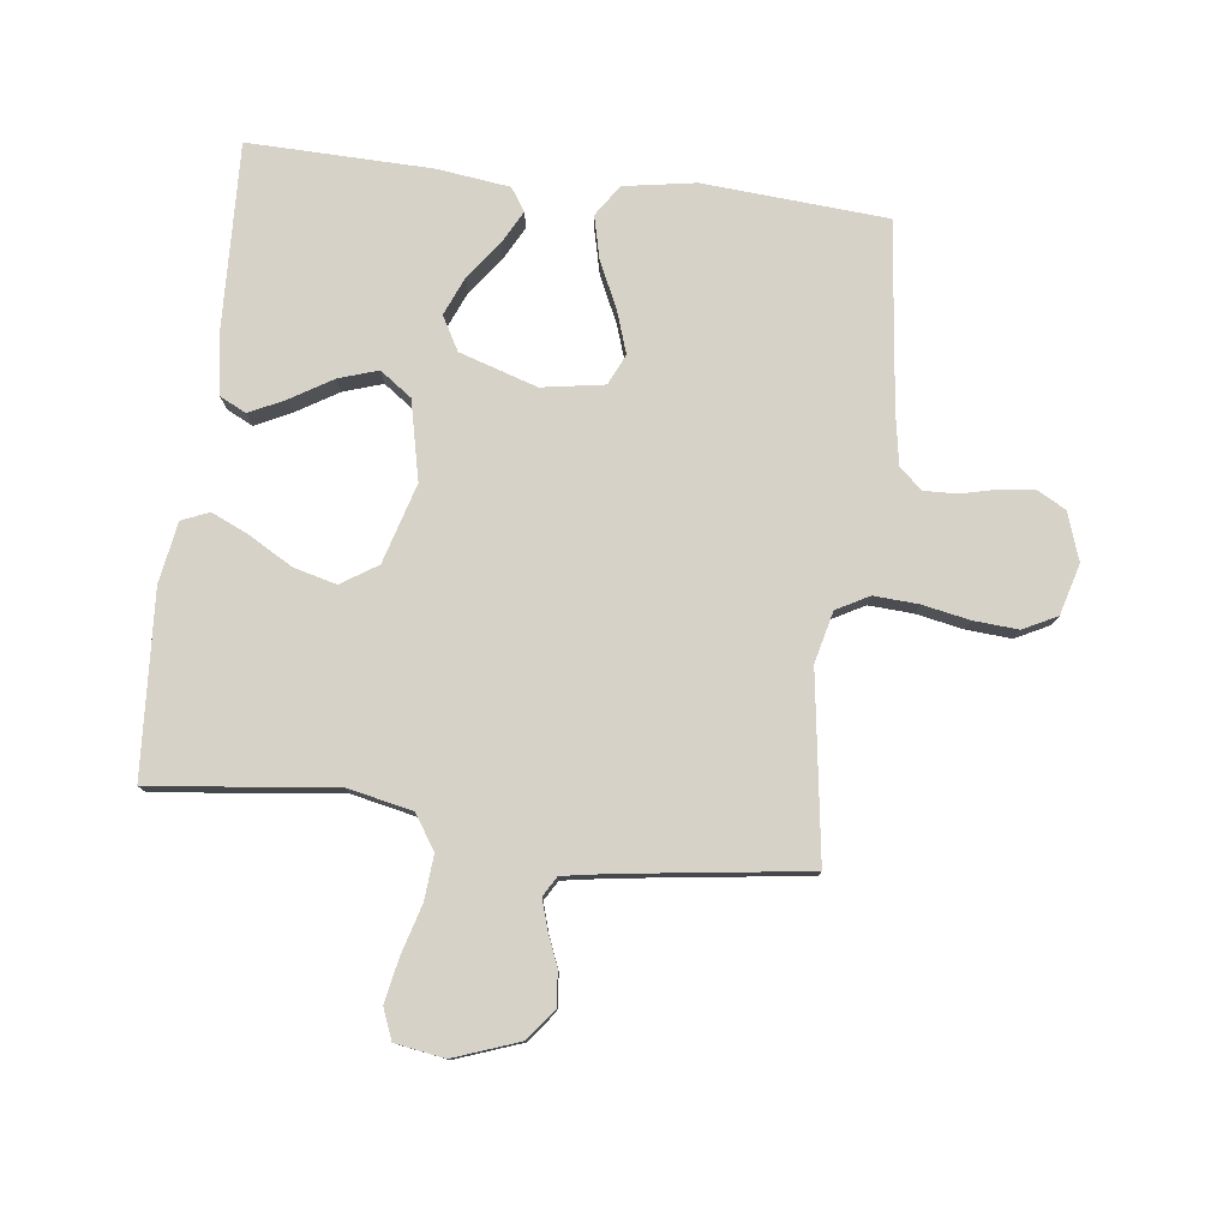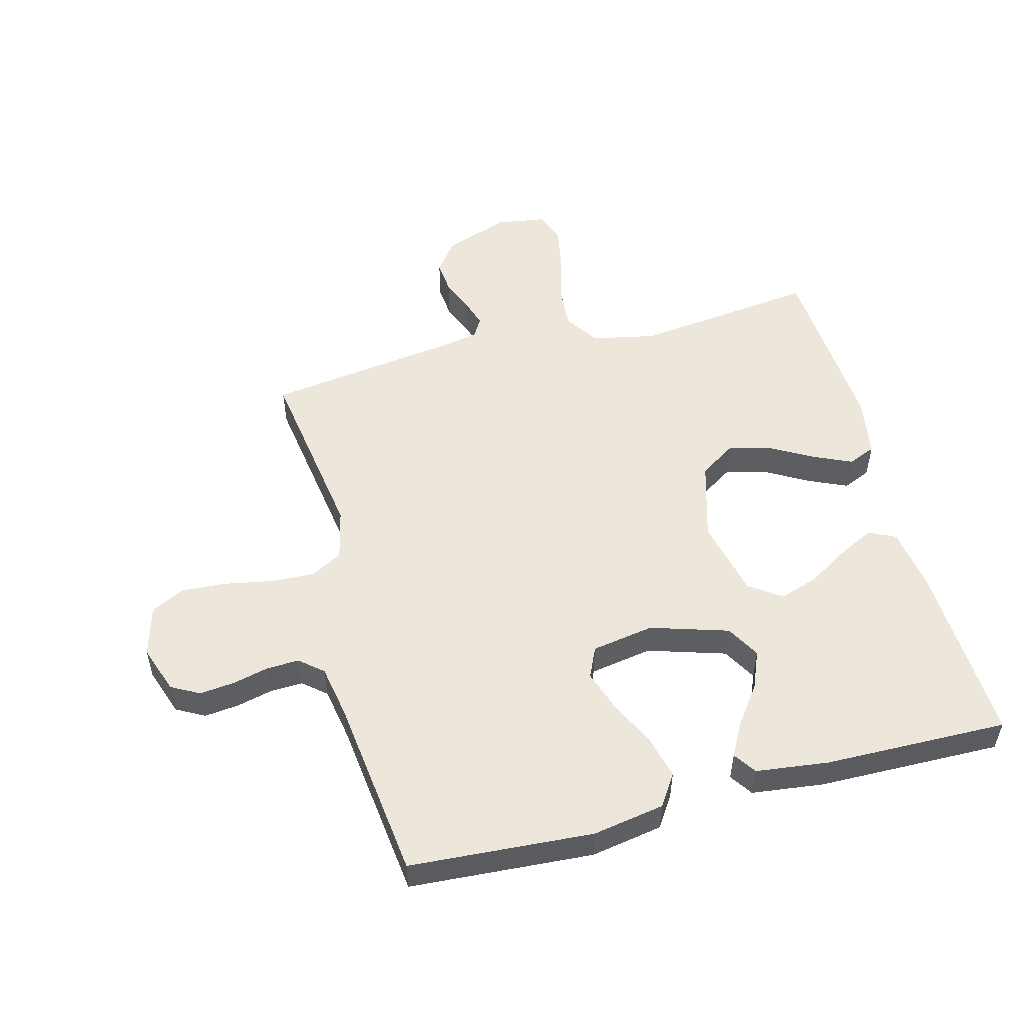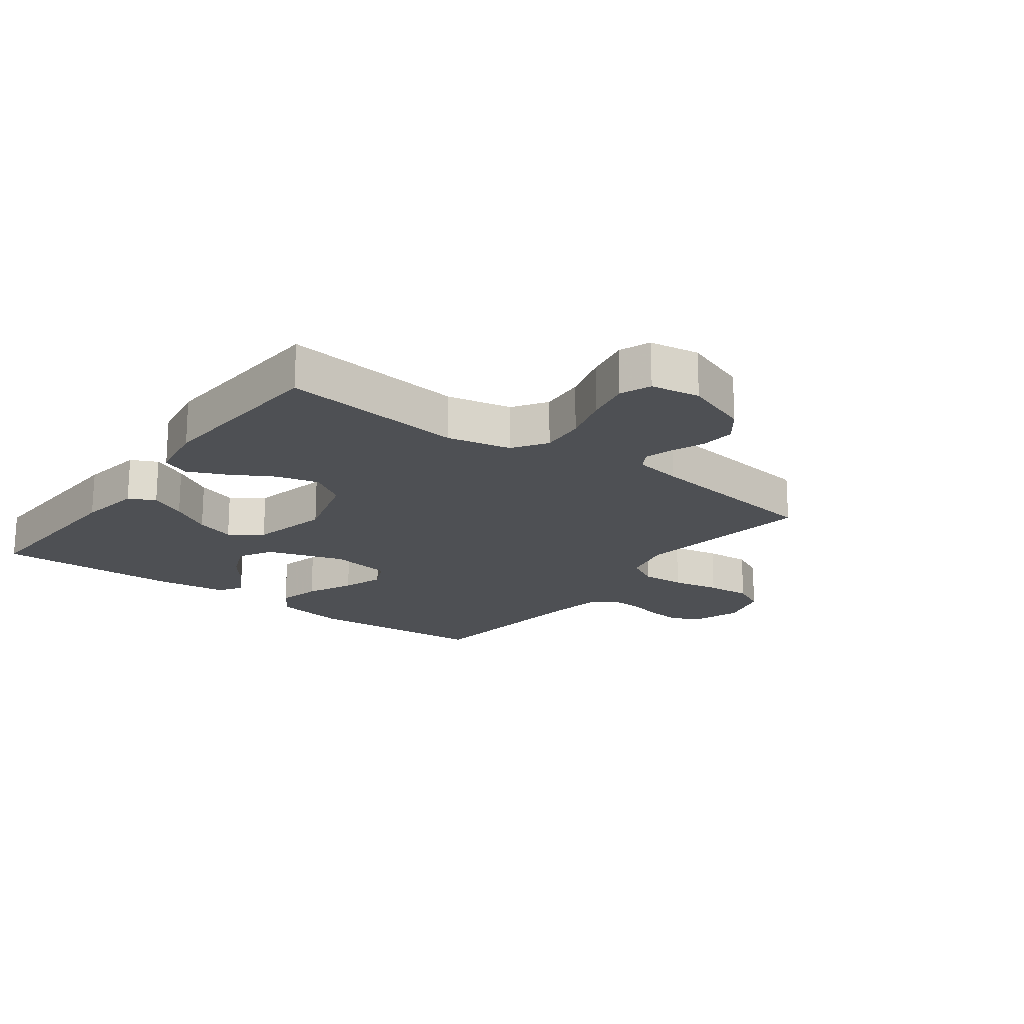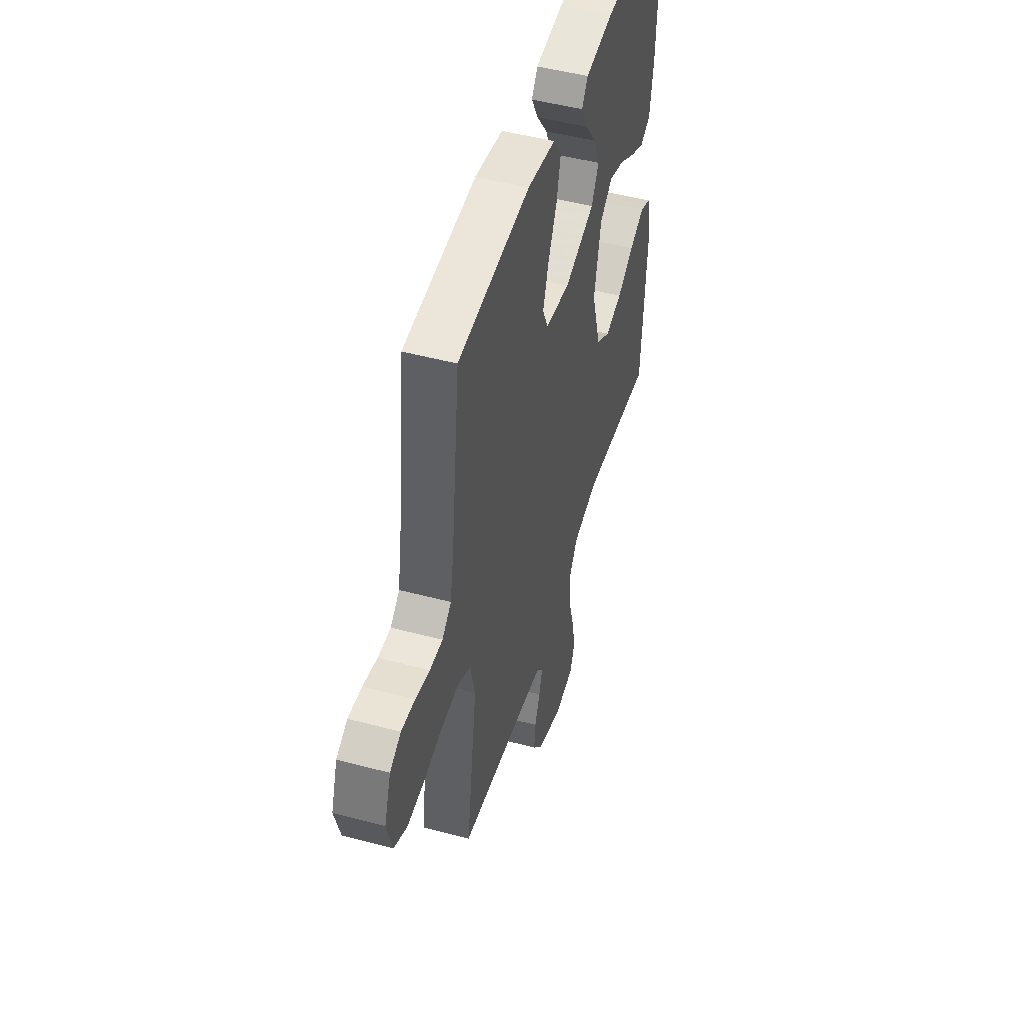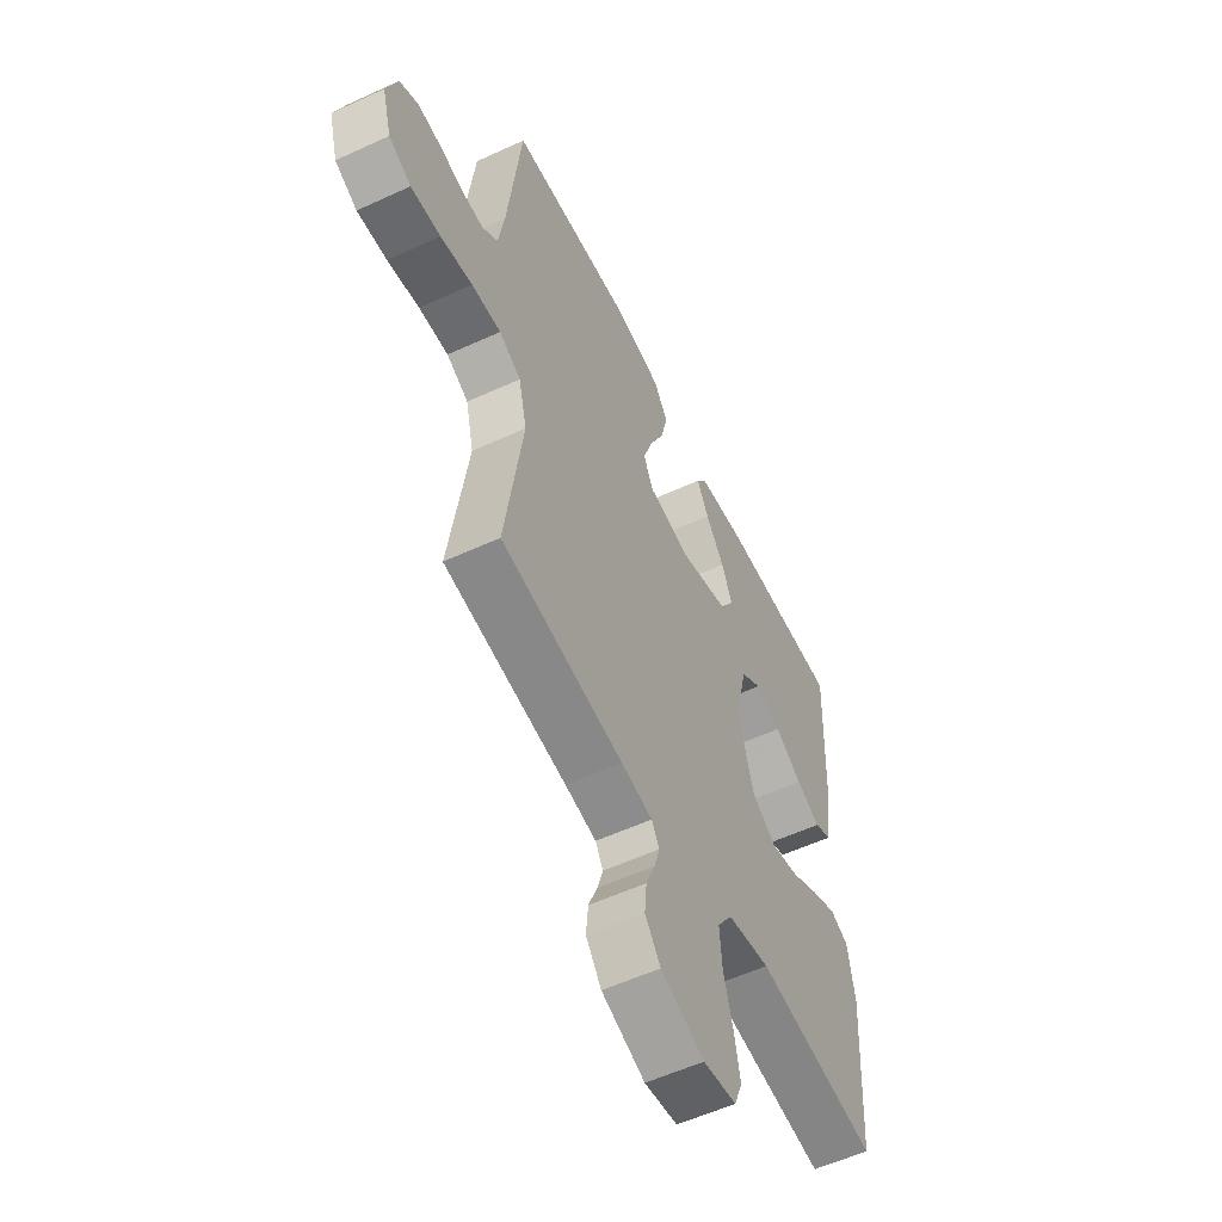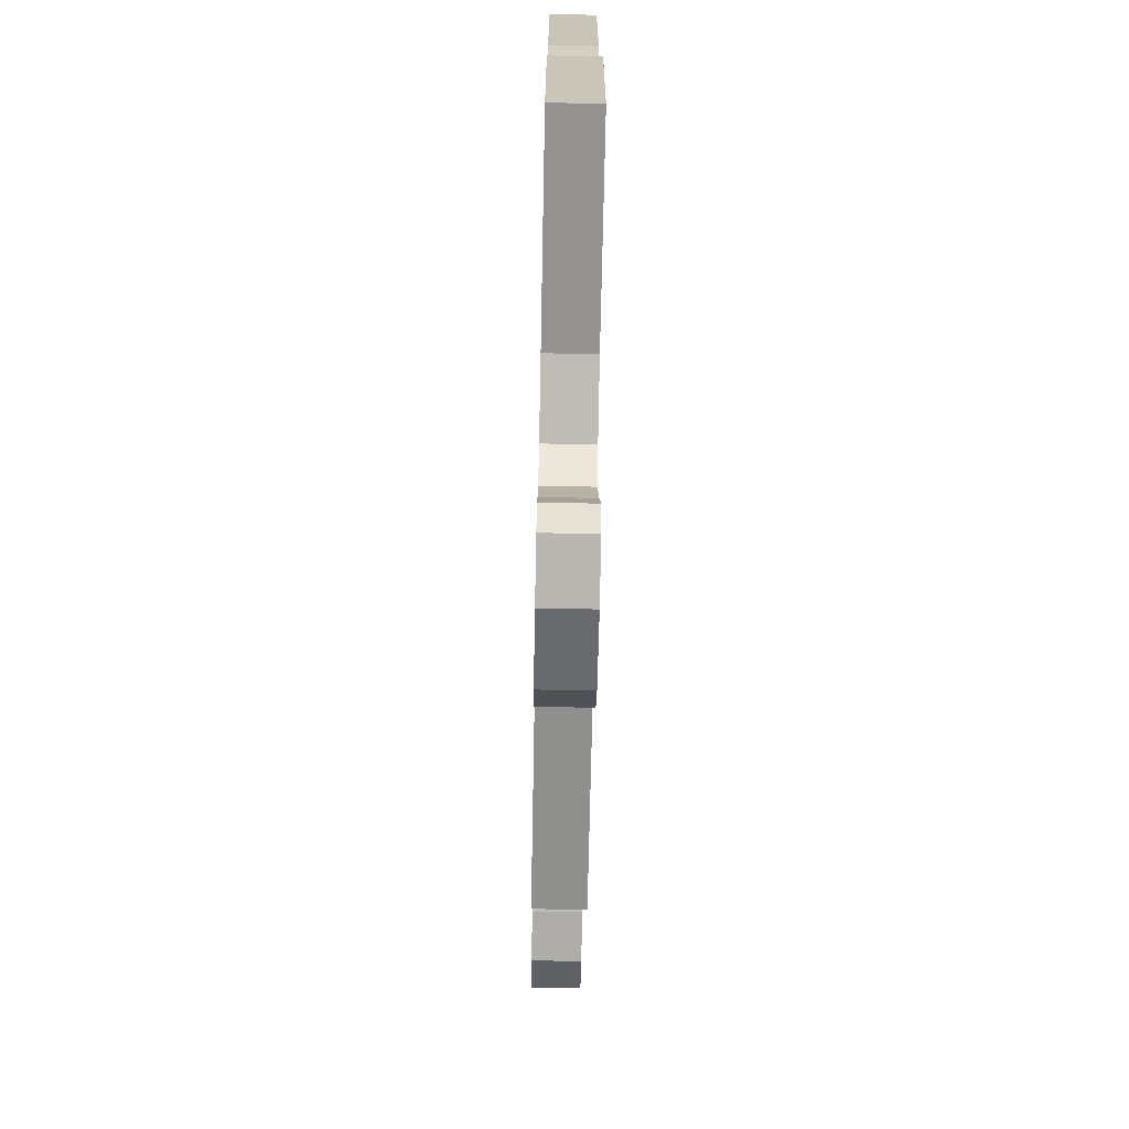
<metadata>
{"format":"obj","ext":"obj","renderer":"f3d","projection":"perspective","resolution":1024,"background":"white","views":[{"elev":78.5,"azim":-172.9,"up":"+Y"},{"elev":52.6,"azim":-14.9,"up":"+Y"},{"elev":-18.9,"azim":143.4,"up":"+Y"},{"elev":48.8,"azim":-73.5,"up":"+Z"},{"elev":-56.2,"azim":-64.2,"up":"+Z"},{"elev":-73.1,"azim":88.9,"up":"+Z"}]}
</metadata>
<code>
v -0.5 0.07 -0.5
v -0.456 0.07 -0.2
v -0.476 0.07 -0.116
v -0.529 0.07 -0.087
v -0.601 0.07 -0.091
v -0.679 0.07 -0.106
v -0.752 0.07 -0.111
v -0.807 0.07 -0.083
v -0.83 0.07 0
v -0.803 0.07 0.078
v -0.757 0.07 0.103
v -0.7 0.07 0.097
v -0.641 0.07 0.083
v -0.588 0.07 0.081
v -0.55 0.07 0.113
v -0.535 0.07 0.2
v -0.5 0.07 0.5
v -0.2 0.07 0.521
v -0.083 0.07 0.501
v -0.049 0.07 0.45
v -0.066 0.07 0.38
v -0.102 0.07 0.304
v -0.125 0.07 0.236
v -0.102 0.07 0.186
v 0 0.07 0.169
v 0.127 0.07 0.209
v 0.158 0.07 0.264
v 0.132 0.07 0.326
v 0.086 0.07 0.388
v 0.057 0.07 0.442
v 0.082 0.07 0.479
v 0.2 0.07 0.494
v 0.5 0.07 0.5
v 0.488 0.07 0.2
v 0.472 0.07 0.096
v 0.429 0.07 0.075
v 0.37 0.07 0.104
v 0.303 0.07 0.145
v 0.239 0.07 0.166
v 0.187 0.07 0.129
v 0.158 0.07 0
v 0.196 0.07 -0.13
v 0.255 0.07 -0.168
v 0.325 0.07 -0.15
v 0.395 0.07 -0.11
v 0.457 0.07 -0.082
v 0.502 0.07 -0.101
v 0.519 0.07 -0.2
v 0.5 0.07 -0.5
v 0.2 0.07 -0.465
v 0.095 0.07 -0.487
v 0.058 0.07 -0.542
v 0.064 0.07 -0.616
v 0.087 0.07 -0.696
v 0.101 0.07 -0.768
v 0.081 0.07 -0.818
v 0 0.07 -0.831
v -0.107 0.07 -0.792
v -0.145 0.07 -0.742
v -0.14 0.07 -0.686
v -0.118 0.07 -0.632
v -0.104 0.07 -0.586
v -0.123 0.07 -0.554
v -0.2 0.07 -0.541
v -0.5 0 -0.5
v -0.456 0 -0.2
v -0.476 0 -0.116
v -0.529 0 -0.087
v -0.601 0 -0.091
v -0.679 0 -0.106
v -0.752 0 -0.111
v -0.807 0 -0.083
v -0.83 0 0
v -0.803 0 0.078
v -0.757 0 0.103
v -0.7 0 0.097
v -0.641 0 0.083
v -0.588 0 0.081
v -0.55 0 0.113
v -0.535 0 0.2
v -0.5 0 0.5
v -0.2 0 0.521
v -0.083 0 0.501
v -0.049 0 0.45
v -0.066 0 0.38
v -0.102 0 0.304
v -0.125 0 0.236
v -0.102 0 0.186
v 0 0 0.169
v 0.127 0 0.209
v 0.158 0 0.264
v 0.132 0 0.326
v 0.086 0 0.388
v 0.057 0 0.442
v 0.082 0 0.479
v 0.2 0 0.494
v 0.5 0 0.5
v 0.488 0 0.2
v 0.472 0 0.096
v 0.429 0 0.075
v 0.37 0 0.104
v 0.303 0 0.145
v 0.239 0 0.166
v 0.187 0 0.129
v 0.158 0 0
v 0.196 0 -0.13
v 0.255 0 -0.168
v 0.325 0 -0.15
v 0.395 0 -0.11
v 0.457 0 -0.082
v 0.502 0 -0.101
v 0.519 0 -0.2
v 0.5 0 -0.5
v 0.2 0 -0.465
v 0.095 0 -0.487
v 0.058 0 -0.542
v 0.064 0 -0.616
v 0.087 0 -0.696
v 0.101 0 -0.768
v 0.081 0 -0.818
v 0 0 -0.831
v -0.107 0 -0.792
v -0.145 0 -0.742
v -0.14 0 -0.686
v -0.118 0 -0.632
v -0.104 0 -0.586
v -0.123 0 -0.554
v -0.2 0 -0.541
f 58 59 60 61
f 58 61 62
f 57 58 62
f 56 57 62
f 53 54 55 56
f 53 56 62 63
f 47 48 49 50
f 47 50 51
f 44 45 46 47
f 44 47 51
f 43 44 51
f 42 43 51 52
f 35 36 37 38
f 35 38 39
f 34 35 39
f 33 34 39
f 32 33 39 40
f 28 29 30 31
f 27 28 31 32
f 19 20 21 22
f 19 22 23
f 16 17 18 19
f 15 16 19 23
f 14 15 23 24
f 10 11 12 13
f 10 13 14
f 9 10 14
f 5 6 7 8
f 4 5 8 9
f 64 1 2
f 63 64 2 3
f 52 53 63 3
f 41 42 52 3
f 27 32 40 41
f 26 27 41
f 25 26 41 3
f 4 9 14 24
f 3 4 24 25
f 125 124 123 122
f 126 125 122
f 126 122 121
f 126 121 120
f 120 119 118 117
f 127 126 120 117
f 114 113 112 111
f 115 114 111
f 111 110 109 108
f 115 111 108
f 115 108 107
f 116 115 107 106
f 102 101 100 99
f 103 102 99
f 103 99 98
f 103 98 97
f 104 103 97 96
f 95 94 93 92
f 96 95 92 91
f 86 85 84 83
f 87 86 83
f 83 82 81 80
f 87 83 80 79
f 88 87 79 78
f 77 76 75 74
f 78 77 74
f 78 74 73
f 72 71 70 69
f 73 72 69 68
f 66 65 128
f 67 66 128 127
f 67 127 117 116
f 67 116 106 105
f 105 104 96 91
f 105 91 90
f 67 105 90 89
f 88 78 73 68
f 89 88 68 67
f 1 65 66 2
f 2 66 67 3
f 3 67 68 4
f 4 68 69 5
f 5 69 70 6
f 6 70 71 7
f 7 71 72 8
f 8 72 73 9
f 9 73 74 10
f 10 74 75 11
f 11 75 76 12
f 12 76 77 13
f 13 77 78 14
f 14 78 79 15
f 15 79 80 16
f 16 80 81 17
f 17 81 82 18
f 18 82 83 19
f 19 83 84 20
f 20 84 85 21
f 21 85 86 22
f 22 86 87 23
f 23 87 88 24
f 24 88 89 25
f 25 89 90 26
f 26 90 91 27
f 27 91 92 28
f 28 92 93 29
f 29 93 94 30
f 30 94 95 31
f 31 95 96 32
f 32 96 97 33
f 33 97 98 34
f 34 98 99 35
f 35 99 100 36
f 36 100 101 37
f 37 101 102 38
f 38 102 103 39
f 39 103 104 40
f 40 104 105 41
f 41 105 106 42
f 42 106 107 43
f 43 107 108 44
f 44 108 109 45
f 45 109 110 46
f 46 110 111 47
f 47 111 112 48
f 48 112 113 49
f 49 113 114 50
f 50 114 115 51
f 51 115 116 52
f 52 116 117 53
f 53 117 118 54
f 54 118 119 55
f 55 119 120 56
f 56 120 121 57
f 57 121 122 58
f 58 122 123 59
f 59 123 124 60
f 60 124 125 61
f 61 125 126 62
f 62 126 127 63
f 63 127 128 64
f 64 128 65 1

</code>
